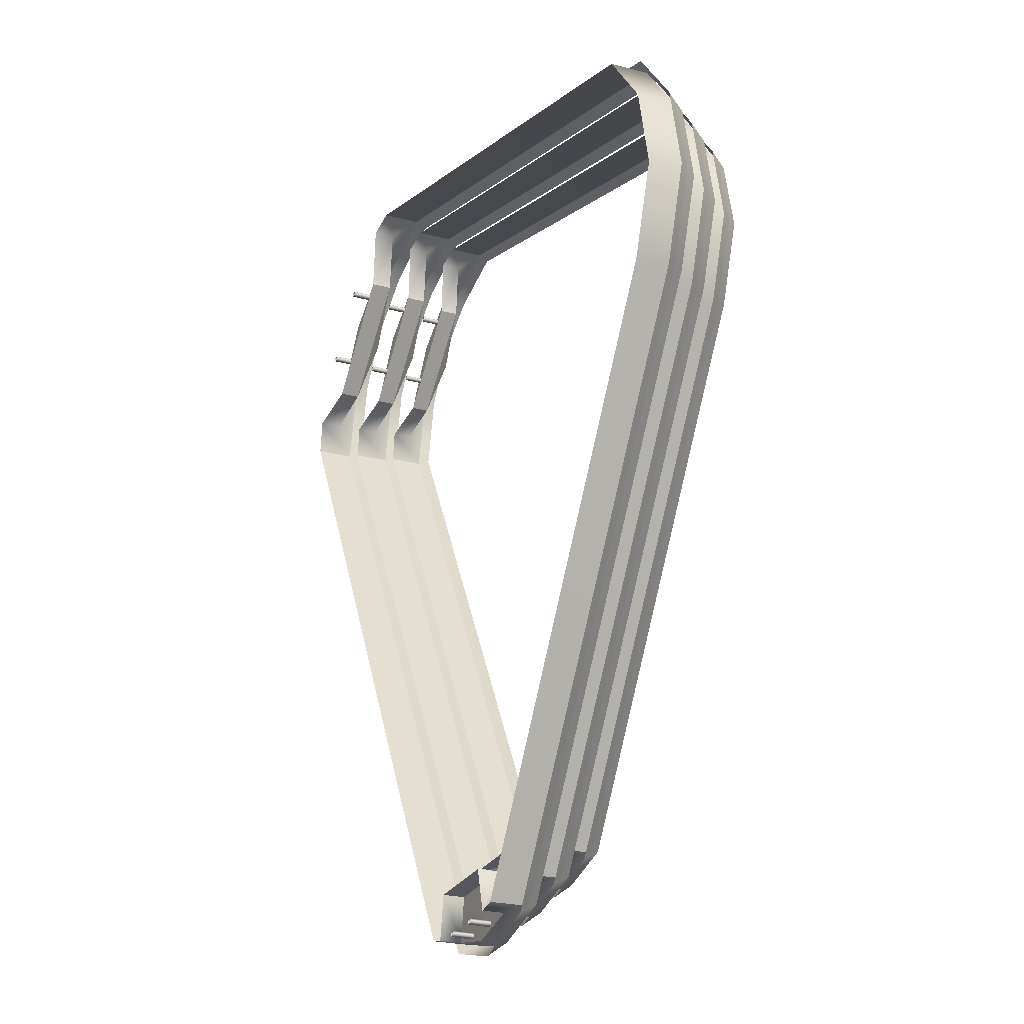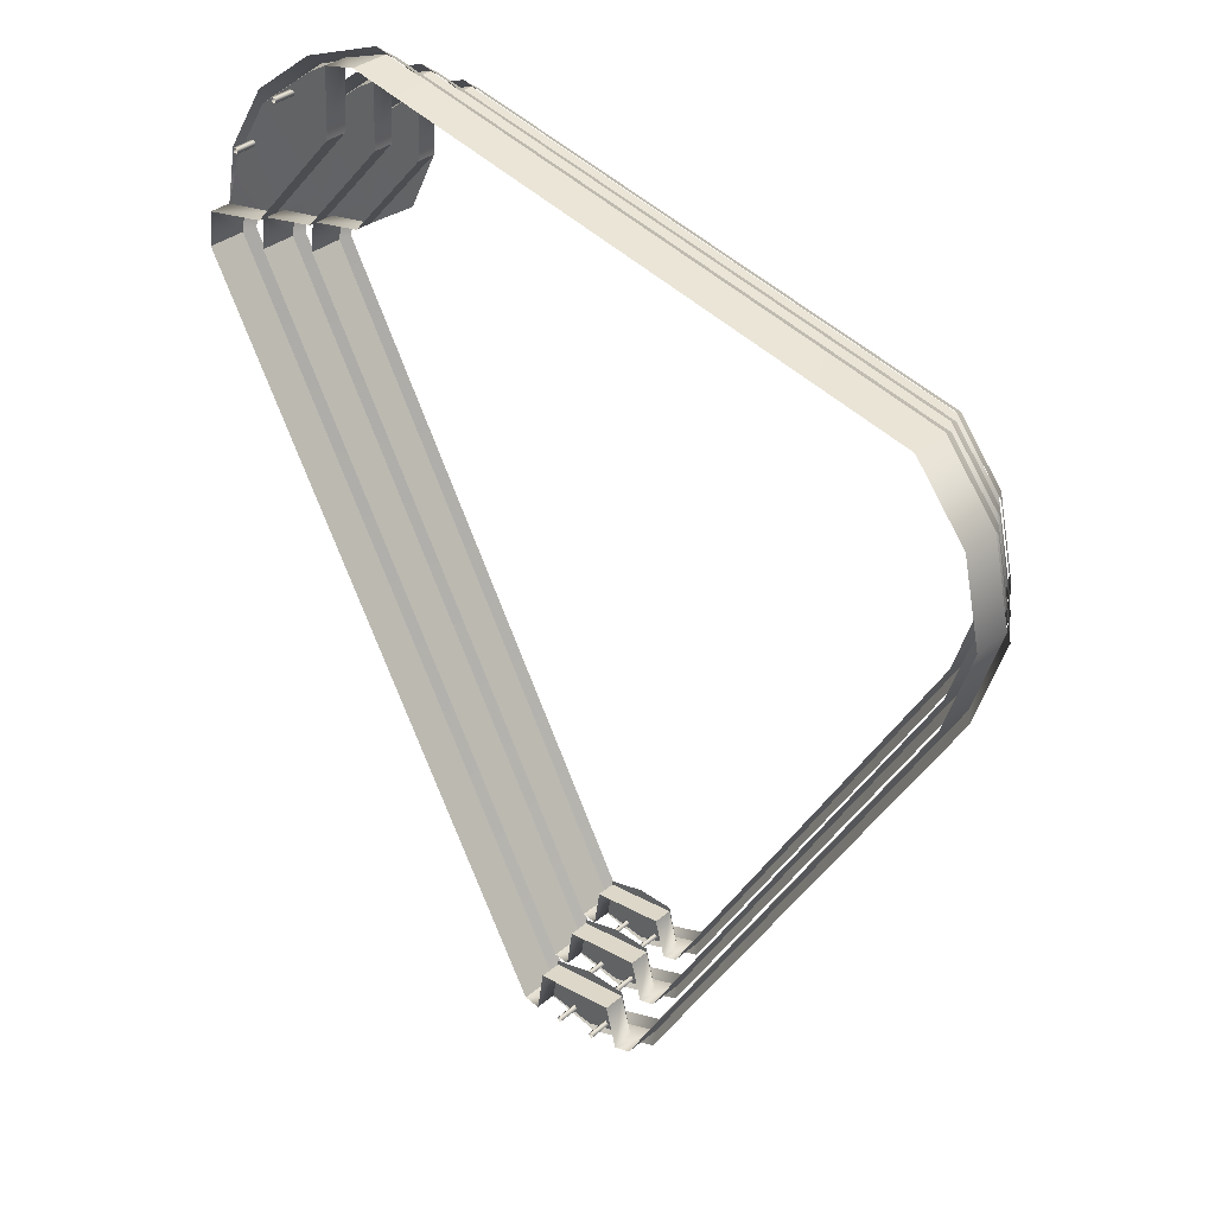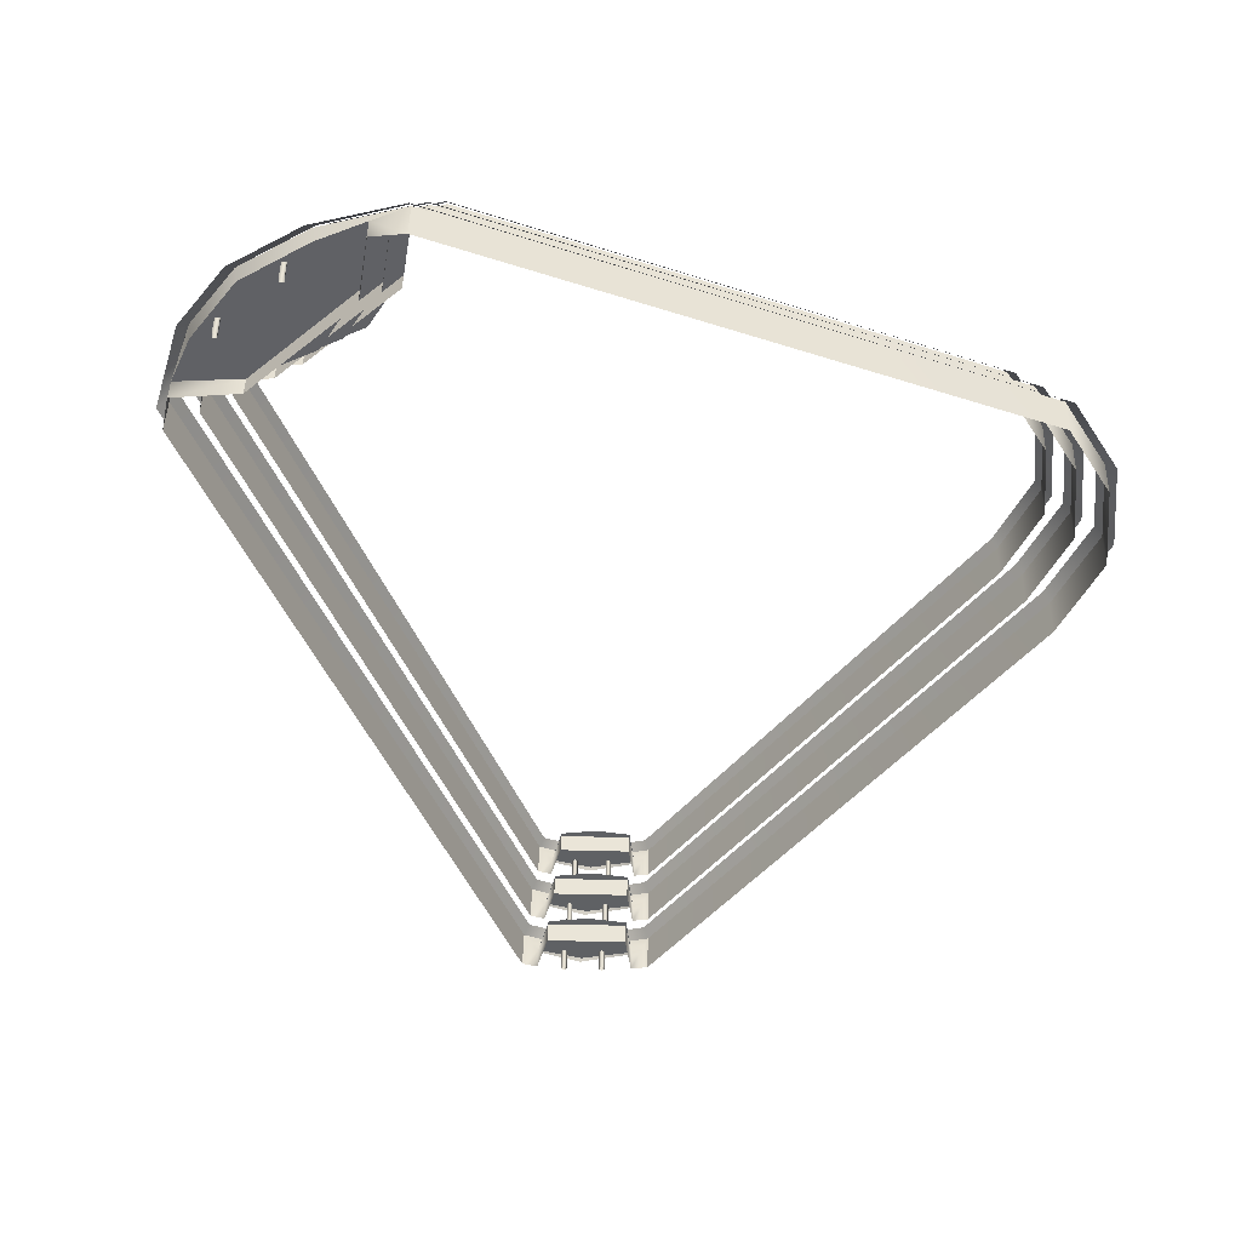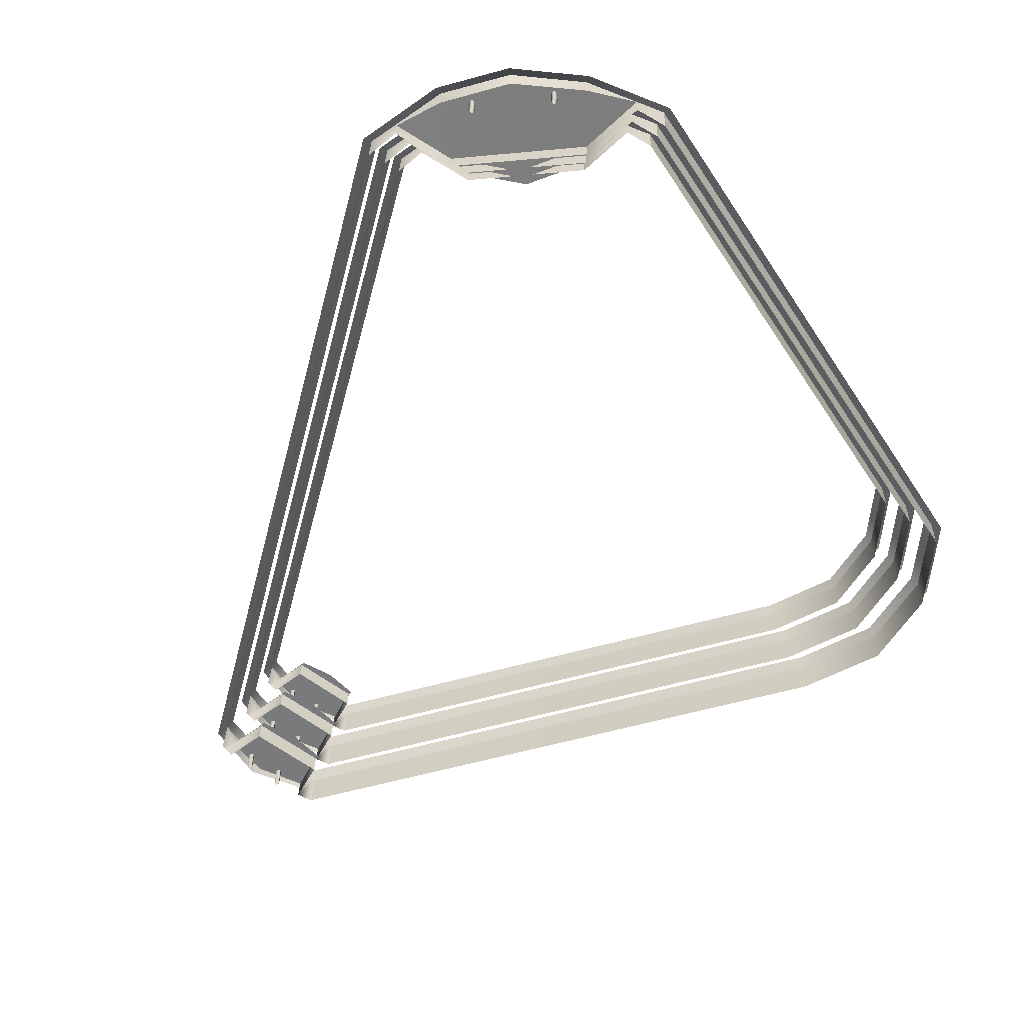
<metadata>
{"format":"obj","ext":"obj","renderer":"f3d","projection":"perspective","resolution":1024,"background":"white","views":[{"elev":-23.8,"azim":64.6,"up":"+Z"},{"elev":34.2,"azim":40.8,"up":"+Z"},{"elev":-46.2,"azim":-6.4,"up":"+Y"},{"elev":-58.3,"azim":-43.1,"up":"+Y"}]}
</metadata>
<code>
g default
v 55.84 7.265 12.66
v 53.34 7.264 24.33
v 51.76 7.261 0.3968
v 46.35 7.256 33.35
v -36.35 7.239 53.63
v -47.4 7.227 49.32
v -56.1 7.219 42.72
v -61.36 7.212 33.98
v -63.78 7.209 22.01
v -10.84 7.217 -76.9
v -2.66 7.233 -78.84
v 6.635 7.249 -75.63
v 54.4 5.595 24.82
v 57 5.595 12.6
v 52.83 5.595 -0.08993
v -36.43 5.595 54.84
v 47 5.595 34.35
v -47.99 5.595 50.39
v -57.01 5.595 43.54
v -62.51 5.595 34.43
v -65.01 5.595 21.83
v -2.604 5.595 -80.05
v -11.59 5.595 -77.87
v 7.386 5.595 -76.56
v 52.5 12.4 11.91
v 50.15 12.4 22.87
v 48.66 12.39 0.3731
v 43.58 12.39 31.36
v -34.17 12.37 50.43
v -44.56 12.36 46.37
v -52.74 12.35 40.16
v -57.69 12.35 31.95
v -59.97 12.34 20.69
v -10.19 12.35 -72.3
v -2.501 12.37 -74.12
v 6.238 12.38 -71.11
v 51.15 10.83 23.34
v 53.59 10.83 11.85
v 49.67 10.83 -0.08455
v -34.25 10.83 51.56
v 44.19 10.83 32.29
v -45.12 10.83 47.37
v -53.6 10.83 40.93
v -58.77 10.83 32.37
v -61.12 10.83 20.52
v -2.449 10.83 -75.26
v -10.9 10.83 -73.21
v 6.944 10.83 -71.98
v 49.36 17.22 11.19
v 47.15 17.22 21.51
v 45.75 17.22 0.3508
v 40.98 17.21 29.48
v -32.13 17.2 47.41
v -41.9 17.19 43.6
v -49.59 17.18 37.76
v -54.24 17.17 30.04
v -56.38 17.17 19.46
v -9.579 17.18 -67.98
v -2.352 17.19 -69.69
v 5.865 17.21 -66.86
v 48.09 15.74 21.94
v 50.39 15.74 11.14
v 46.7 15.74 -0.07949
v -32.2 15.74 48.47
v 41.54 15.74 30.36
v -42.42 15.74 44.54
v -50.4 15.74 38.49
v -55.26 15.74 30.43
v -57.47 15.74 19.3
v -2.302 15.74 -70.76
v -10.25 15.74 -68.83
v 6.529 15.74 -67.68
v -50.4 5.1e-05 45.92
v -51.07 5.1e-05 45.92
v -51.07 5.1e-05 46.59
v -50.4 5.1e-05 46.59
v -50.4 3.183 45.92
v -51.07 3.183 45.92
v -51.07 3.183 46.59
v -50.4 3.183 46.59
v -58.2 5.1e-05 36.79
v -58.86 5.1e-05 36.79
v -58.86 5.1e-05 37.45
v -58.2 5.1e-05 37.45
v -58.2 3.183 36.79
v -58.86 3.183 36.79
v -58.86 3.183 37.45
v -58.2 3.183 37.45
v -5.339 5.1e-05 -78.27
v -5.809 5.1e-05 -77.8
v -5.339 5.1e-05 -77.33
v -4.87 5.1e-05 -77.8
v -5.339 3.183 -78.27
v -5.809 3.183 -77.8
v -5.339 3.183 -77.33
v -4.87 3.183 -77.8
v 0.3876 5.1e-05 -77.81
v -0.08224 5.1e-05 -77.34
v 0.3876 5.1e-05 -76.87
v 0.8575 5.1e-05 -77.34
v 0.3876 3.183 -77.81
v -0.08224 3.183 -77.34
v 0.3876 3.183 -76.87
v 0.8575 3.183 -77.34
v -47.38 5.566 43.17
v -48 5.566 43.17
v -48 5.566 43.79
v -47.38 5.566 43.79
v -47.38 8.558 43.17
v -48 8.558 43.17
v -48 8.558 43.79
v -47.38 8.558 43.79
v -54.78 5.566 34.5
v -55.41 5.566 34.5
v -55.41 5.566 35.13
v -54.78 5.566 35.13
v -54.78 8.558 34.5
v -55.41 8.558 34.5
v -55.41 8.558 35.13
v -54.78 8.558 35.13
v -5.019 5.566 -73.58
v -5.461 5.566 -73.14
v -5.019 5.566 -72.69
v -4.577 5.566 -73.14
v -5.019 8.558 -73.58
v -5.461 8.558 -73.14
v -5.019 8.558 -72.69
v -4.577 8.558 -73.14
v 0.3644 5.566 -73.14
v -0.0773 5.566 -72.7
v 0.3644 5.566 -72.26
v 0.806 5.566 -72.7
v 0.3644 8.558 -73.14
v -0.0773 8.558 -72.7
v 0.3644 8.558 -72.26
v 0.806 8.558 -72.7
v -44.54 10.8 40.58
v -45.12 10.8 40.58
v -45.12 10.8 41.16
v -44.54 10.8 41.16
v -44.54 13.61 40.58
v -45.12 13.61 40.58
v -45.12 13.61 41.16
v -44.54 13.61 41.16
v -51.57 10.8 32.35
v -52.16 10.8 32.35
v -52.16 10.8 32.94
v -51.57 10.8 32.94
v -51.57 13.61 32.35
v -52.16 13.61 32.35
v -52.16 13.61 32.94
v -51.57 13.61 32.94
v -4.718 10.8 -69.16
v -5.133 10.8 -68.75
v -4.718 10.8 -68.33
v -4.303 10.8 -68.75
v -4.718 13.61 -69.16
v -5.133 13.61 -68.75
v -4.718 13.61 -68.33
v -4.303 13.61 -68.75
v 0.3425 10.8 -68.75
v -0.07267 10.8 -68.34
v 0.3425 10.8 -67.92
v 0.7577 10.8 -68.34
v 0.3425 13.61 -68.75
v -0.07267 13.61 -68.34
v 0.3425 13.61 -67.92
v 0.7577 13.61 -68.34
v 53.98 5.1e-05 24.68
v 56.57 5.2e-05 12.52
v 52.42 5.1e-05 -0.1054
v -11.67 5.1e-05 -77.48
v 54.12 5.566 24.69
v 56.71 5.566 12.53
v 52.56 5.566 -0.08946
v -11.53 5.566 -77.46
v -36.24 5.566 54.55
v -47.74 5.566 50.12
v -56.72 5.566 43.31
v -62.19 5.566 34.25
v -64.67 5.566 21.72
v -2.591 5.566 -79.64
v 7.347 5.566 -76.16
v 46.75 5.566 34.17
v -36.37 5.1e-05 54.54
v -64.81 5.2e-05 21.7
v 7.219 5.1e-05 -76.21
v 46.62 5.1e-05 34.15
v -41 3.183 53.55
v -47.49 3.183 49.85
v -41.07 5.1e-05 53.54
v -56.35 3.183 43.06
v -61.88 3.183 33.85
v -64.15 3.183 26.9
v -64.22 5.2e-05 26.89
v -41.55 3.061 43.63
v -41.63 8e-06 43.62
v -54.91 2.917 28.6
v -54.98 -4.5e-05 28.59
v -46.21 2.983 33.99
v -9.379 5.1e-05 -77.89
v -9.302 3.183 -77.89
v -2.521 3.183 -79.1
v 4.869 3.183 -76.84
v 4.795 5.2e-05 -76.86
v -2.521 3.138 -69.54
v 3.197 5.2e-05 -70.67
v -8.396 3.5e-05 -71.56
v -8.321 3.138 -71.55
v 3.269 3.185 -70.64
v -8.321 3.138 -70.88
v 3.269 3.185 -69.97
v 50.75 5.566 23.2
v 53.19 5.566 11.77
v 49.29 5.566 -0.09914
v -10.97 5.566 -72.85
v 50.88 10.8 23.22
v 53.32 10.8 11.78
v 49.41 10.8 -0.08411
v -10.84 10.8 -72.83
v -34.07 10.8 51.29
v -44.89 10.8 47.13
v -53.33 10.8 40.72
v -58.47 10.8 32.2
v -60.81 10.8 20.42
v -2.436 10.8 -74.87
v 6.908 10.8 -71.61
v 43.96 10.8 32.13
v -34.2 5.566 51.28
v -60.93 5.566 20.4
v 6.787 5.566 -71.65
v 43.83 5.566 32.11
v -38.55 8.558 50.35
v -44.65 8.558 46.87
v -38.62 5.566 50.34
v -52.98 8.558 40.48
v -58.18 8.558 31.83
v -60.31 8.558 25.29
v -60.38 5.566 25.28
v -39.07 8.443 41.02
v -39.14 5.566 41.01
v -51.63 8.308 26.89
v -51.7 5.566 26.88
v -43.44 8.37 31.96
v -8.818 5.566 -73.24
v -8.746 8.558 -73.23
v -2.37 8.558 -74.37
v 4.578 8.558 -72.24
v 4.508 5.566 -72.27
v -2.37 8.516 -65.38
v 3.006 5.566 -66.44
v -7.894 5.566 -67.28
v -7.823 8.516 -67.27
v 3.073 8.56 -66.42
v -7.823 8.516 -66.64
v 3.073 8.56 -65.78
v 47.72 10.8 21.81
v 50.01 10.8 11.07
v 46.34 10.8 -0.09321
v -10.31 10.8 -68.49
v 47.84 15.72 21.83
v 50.13 15.72 11.08
v 46.46 15.72 -0.07908
v -10.19 15.72 -68.48
v -32.03 15.72 48.22
v -42.2 15.72 44.31
v -50.14 15.72 38.29
v -54.97 15.72 30.27
v -57.17 15.72 19.2
v -2.29 15.72 -70.4
v 6.495 15.72 -67.33
v 41.33 15.72 30.21
v -32.15 10.8 48.21
v -57.29 10.8 19.18
v 6.381 10.8 -67.37
v 41.21 10.8 30.19
v -36.24 13.61 47.34
v -41.98 13.61 44.07
v -36.31 10.8 47.33
v -49.82 13.61 38.06
v -54.7 13.61 29.93
v -56.7 13.61 23.78
v -56.77 10.8 23.77
v -36.73 13.5 38.57
v -36.8 10.8 38.56
v -48.54 13.38 25.28
v -48.6 10.8 25.27
v -40.84 13.44 30.05
v -8.291 10.8 -68.86
v -8.223 13.61 -68.85
v -2.228 13.61 -69.92
v 4.304 13.61 -67.92
v 4.239 10.8 -67.94
v -2.228 13.57 -61.47
v 2.826 10.8 -62.47
v -7.422 10.8 -63.26
v -7.355 13.57 -63.25
v 2.889 13.61 -62.44
v -7.355 13.57 -62.66
v 2.889 13.61 -61.85
v 49.36 17.22 11.19
v 47.15 17.22 21.51
v 45.75 17.22 0.3508
v 40.98 17.21 29.48
v -32.13 17.2 47.41
v -41.9 17.19 43.6
v -49.59 17.18 37.76
v -54.24 17.17 30.04
v -56.38 17.17 19.46
v -9.579 17.18 -67.98
v -2.352 17.19 -69.69
v 5.865 17.21 -66.86
v 48.09 15.74 21.94
v 50.39 15.74 11.14
v 46.7 15.74 -0.07949
v -32.2 15.74 48.47
v 41.54 15.74 30.36
v -42.42 15.74 44.54
v -50.4 15.74 38.49
v -55.26 15.74 30.43
v -57.47 15.74 19.3
v -2.302 15.74 -70.76
v -10.25 15.74 -68.83
v 6.529 15.74 -67.68
v 52.5 12.4 11.91
v 50.15 12.4 22.87
v 48.66 12.39 0.3731
v 43.58 12.39 31.36
v -34.17 12.37 50.43
v -44.56 12.36 46.37
v -52.74 12.35 40.16
v -57.69 12.35 31.95
v -59.97 12.34 20.69
v -10.19 12.35 -72.3
v -2.501 12.37 -74.12
v 6.238 12.38 -71.11
v 51.15 10.83 23.34
v 53.59 10.83 11.85
v 49.67 10.83 -0.08455
v -34.25 10.83 51.56
v 44.19 10.83 32.29
v -45.12 10.83 47.37
v -53.6 10.83 40.93
v -58.77 10.83 32.37
v -61.12 10.83 20.52
v -2.449 10.83 -75.26
v -10.9 10.83 -73.21
v 6.944 10.83 -71.98
v 55.84 7.265 12.66
v 53.34 7.264 24.33
v 51.76 7.261 0.3968
v 46.35 7.256 33.35
v -36.35 7.239 53.63
v -47.4 7.227 49.32
v -56.1 7.219 42.72
v -61.36 7.212 33.98
v -63.78 7.209 22.01
v -10.84 7.217 -76.9
v -2.66 7.233 -78.84
v 6.635 7.249 -75.63
v 54.4 5.595 24.82
v 57 5.595 12.6
v 52.83 5.595 -0.08993
v -36.43 5.595 54.84
v 47 5.595 34.35
v -47.99 5.595 50.39
v -57.01 5.595 43.54
v -62.51 5.595 34.43
v -65.01 5.595 21.83
v -2.604 5.595 -80.05
v -11.59 5.595 -77.87
v 7.386 5.595 -76.56
v 51.36 14.43 11.08
v 48.97 14.43 22.36
v 47.6 14.43 -0.4908
v 42.07 14.44 31.18
v -32.27 14.45 49.46
v -42.92 14.46 45.43
v -51.16 14.47 39.17
v -56.22 14.47 30.8
v -58.46 14.47 19.15
v -10.85 14.47 -69.61
v -2.255 14.45 -71.75
v 7.143 14.45 -68.43
v 48.09 15.74 21.94
v 50.39 15.74 11.14
v 46.7 15.74 -0.07949
v -32.2 15.74 48.47
v 41.54 15.74 30.36
v -42.42 15.74 44.54
v -50.4 15.74 38.49
v -55.26 15.74 30.43
v -57.47 15.74 19.3
v -2.302 15.74 -70.76
v -10.25 15.74 -68.83
v 6.529 15.74 -67.68
v 54.63 9.43 11.79
v 52.09 9.427 23.78
v 50.63 9.428 -0.522
v 44.75 9.438 33.16
v -34.32 9.451 52.61
v -45.65 9.46 48.32
v -54.42 9.47 41.66
v -59.8 9.472 32.76
v -62.18 9.474 20.37
v -11.54 9.469 -74.03
v -2.399 9.45 -76.32
v 7.598 9.445 -72.78
v 51.15 10.83 23.34
v 53.59 10.83 11.85
v 49.67 10.83 -0.08455
v -34.25 10.83 51.56
v 44.19 10.83 32.29
v -45.12 10.83 47.37
v -53.6 10.83 40.93
v -58.77 10.83 32.37
v -61.12 10.83 20.52
v -2.449 10.83 -75.26
v -10.9 10.83 -73.21
v 6.944 10.83 -71.98
v 58.11 4.11 12.54
v 55.4 4.107 25.29
v 53.85 4.108 -0.5552
v 47.59 4.118 35.27
v -36.5 4.132 55.95
v -48.56 4.142 51.4
v -57.88 4.153 44.31
v -63.6 4.154 34.85
v -66.13 4.157 21.66
v -12.27 4.152 -78.74
v -2.551 4.132 -81.17
v 8.081 4.126 -77.41
v 54.4 5.595 24.82
v 57 5.595 12.6
v 52.83 5.595 -0.08993
v -36.43 5.595 54.84
v 47 5.595 34.35
v -47.99 5.595 50.39
v -57.01 5.595 43.54
v -62.51 5.595 34.43
v -65.01 5.595 21.83
v -2.604 5.595 -80.05
v -11.59 5.595 -77.87
v 7.386 5.595 -76.56
g polySurface661
f 13 14 1 2
f 14 15 3 1
f 16 17 4 5
f 18 16 5 6
f 19 18 6 7
f 20 19 7 8
f 21 20 8 9
f 22 23 10 11
f 24 22 11 12
f 17 13 2 4
f 23 21 9 10
f 15 24 12 3
f 37 38 25 26
f 38 39 27 25
f 40 41 28 29
f 42 40 29 30
f 43 42 30 31
f 44 43 31 32
f 45 44 32 33
f 46 47 34 35
f 48 46 35 36
f 41 37 26 28
f 47 45 33 34
f 39 48 36 27
f 61 62 49 50
f 62 63 51 49
f 64 65 52 53
f 66 64 53 54
f 67 66 54 55
f 68 67 55 56
f 69 68 56 57
f 70 71 58 59
f 72 70 59 60
f 65 61 50 52
f 71 69 57 58
f 63 72 60 51
f 78 77 73 74
f 79 78 74 75
f 80 79 75 76
f 77 80 76 73
f 86 85 81 82
f 87 86 82 83
f 88 87 83 84
f 85 88 84 81
f 94 93 89 90
f 95 94 90 91
f 96 95 91 92
f 93 96 92 89
f 102 101 97 98
f 103 102 98 99
f 104 103 99 100
f 101 104 100 97
f 110 109 105 106
f 111 110 106 107
f 112 111 107 108
f 109 112 108 105
f 118 117 113 114
f 119 118 114 115
f 120 119 115 116
f 117 120 116 113
f 126 125 121 122
f 127 126 122 123
f 128 127 123 124
f 125 128 124 121
f 134 133 129 130
f 135 134 130 131
f 136 135 131 132
f 133 136 132 129
f 142 141 137 138
f 143 142 138 139
f 144 143 139 140
f 141 144 140 137
f 150 149 145 146
f 151 150 146 147
f 152 151 147 148
f 149 152 148 145
f 158 157 153 154
f 159 158 154 155
f 160 159 155 156
f 157 160 156 153
f 166 165 161 162
f 167 166 162 163
f 168 167 163 164
f 165 168 164 161
f 174 173 169 170
f 175 174 170 171
f 184 177 185 188
f 199 197 196 198
f 195 199 198 194
f 207 208 209 210
f 169 173 184 188
f 176 172 186 181
f 183 175 171 187
f 177 178 190 189
f 185 177 189 191
f 178 179 192 190
f 179 180 193 192
f 180 181 194 193
f 181 186 195 194
f 189 190 196
f 197 191 189 196
f 190 192 200 196
f 192 193 198 200
f 193 194 198
f 172 176 202 201
f 176 182 203 202
f 182 183 204 203
f 183 187 205 204
f 203 204 212 206
f 202 209 208 201
f 205 207 210 204
f 202 203 206 211
f 218 217 213 214
f 219 218 214 215
f 228 221 229 232
f 243 241 240 242
f 239 243 242 238
f 251 252 253 254
f 213 217 228 232
f 220 216 230 225
f 227 219 215 231
f 221 222 234 233
f 229 221 233 235
f 222 223 236 234
f 223 224 237 236
f 224 225 238 237
f 225 230 239 238
f 233 234 240
f 241 235 233 240
f 234 236 244 240
f 236 237 242 244
f 237 238 242
f 216 220 246 245
f 220 226 247 246
f 226 227 248 247
f 227 231 249 248
f 247 248 256 250
f 246 253 252 245
f 249 251 254 248
f 246 247 250 255
f 262 261 257 258
f 263 262 258 259
f 272 265 273 276
f 287 285 284 286
f 283 287 286 282
f 295 296 297 298
f 257 261 272 276
f 264 260 274 269
f 271 263 259 275
f 265 266 278 277
f 273 265 277 279
f 266 267 280 278
f 267 268 281 280
f 268 269 282 281
f 269 274 283 282
f 277 278 284
f 285 279 277 284
f 278 280 288 284
f 280 281 286 288
f 281 282 286
f 260 264 290 289
f 264 270 291 290
f 270 271 292 291
f 271 275 293 292
f 291 292 300 294
f 290 297 296 289
f 293 295 298 292
f 290 291 294 299
f 313 302 301 314
f 314 301 303 315
f 316 305 304 317
f 318 306 305 316
f 319 307 306 318
f 320 308 307 319
f 321 309 308 320
f 322 311 310 323
f 324 312 311 322
f 317 304 302 313
f 323 310 309 321
f 315 303 312 324
f 337 326 325 338
f 338 325 327 339
f 340 329 328 341
f 342 330 329 340
f 343 331 330 342
f 344 332 331 343
f 345 333 332 344
f 346 335 334 347
f 348 336 335 346
f 341 328 326 337
f 347 334 333 345
f 339 327 336 348
f 361 350 349 362
f 362 349 351 363
f 364 353 352 365
f 366 354 353 364
f 367 355 354 366
f 368 356 355 367
f 369 357 356 368
f 370 359 358 371
f 372 360 359 370
f 365 352 350 361
f 371 358 357 369
f 363 351 360 372
f 386 385 374 373
f 387 386 373 375
f 389 388 377 376
f 388 390 378 377
f 390 391 379 378
f 391 392 380 379
f 392 393 381 380
f 395 394 383 382
f 394 396 384 383
f 385 389 376 374
f 393 395 382 381
f 396 387 375 384
f 410 409 398 397
f 411 410 397 399
f 413 412 401 400
f 412 414 402 401
f 414 415 403 402
f 415 416 404 403
f 416 417 405 404
f 419 418 407 406
f 418 420 408 407
f 409 413 400 398
f 417 419 406 405
f 420 411 399 408
f 434 433 422 421
f 435 434 421 423
f 437 436 425 424
f 436 438 426 425
f 438 439 427 426
f 439 440 428 427
f 440 441 429 428
f 443 442 431 430
f 442 444 432 431
f 433 437 424 422
f 441 443 430 429
f 444 435 423 432

</code>
